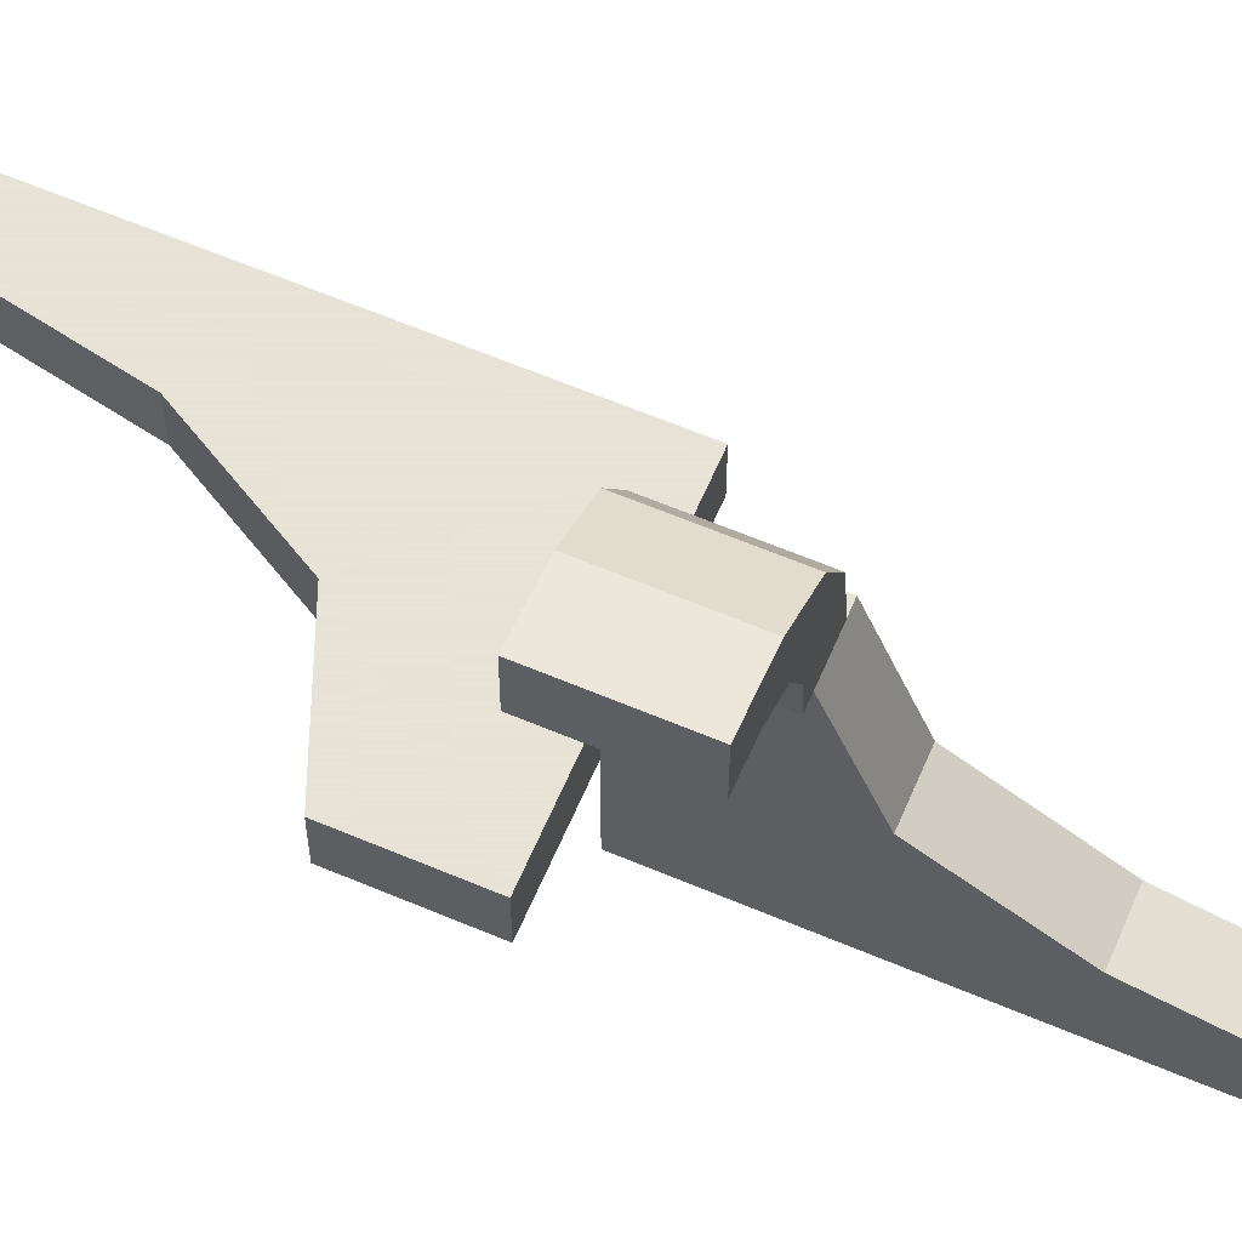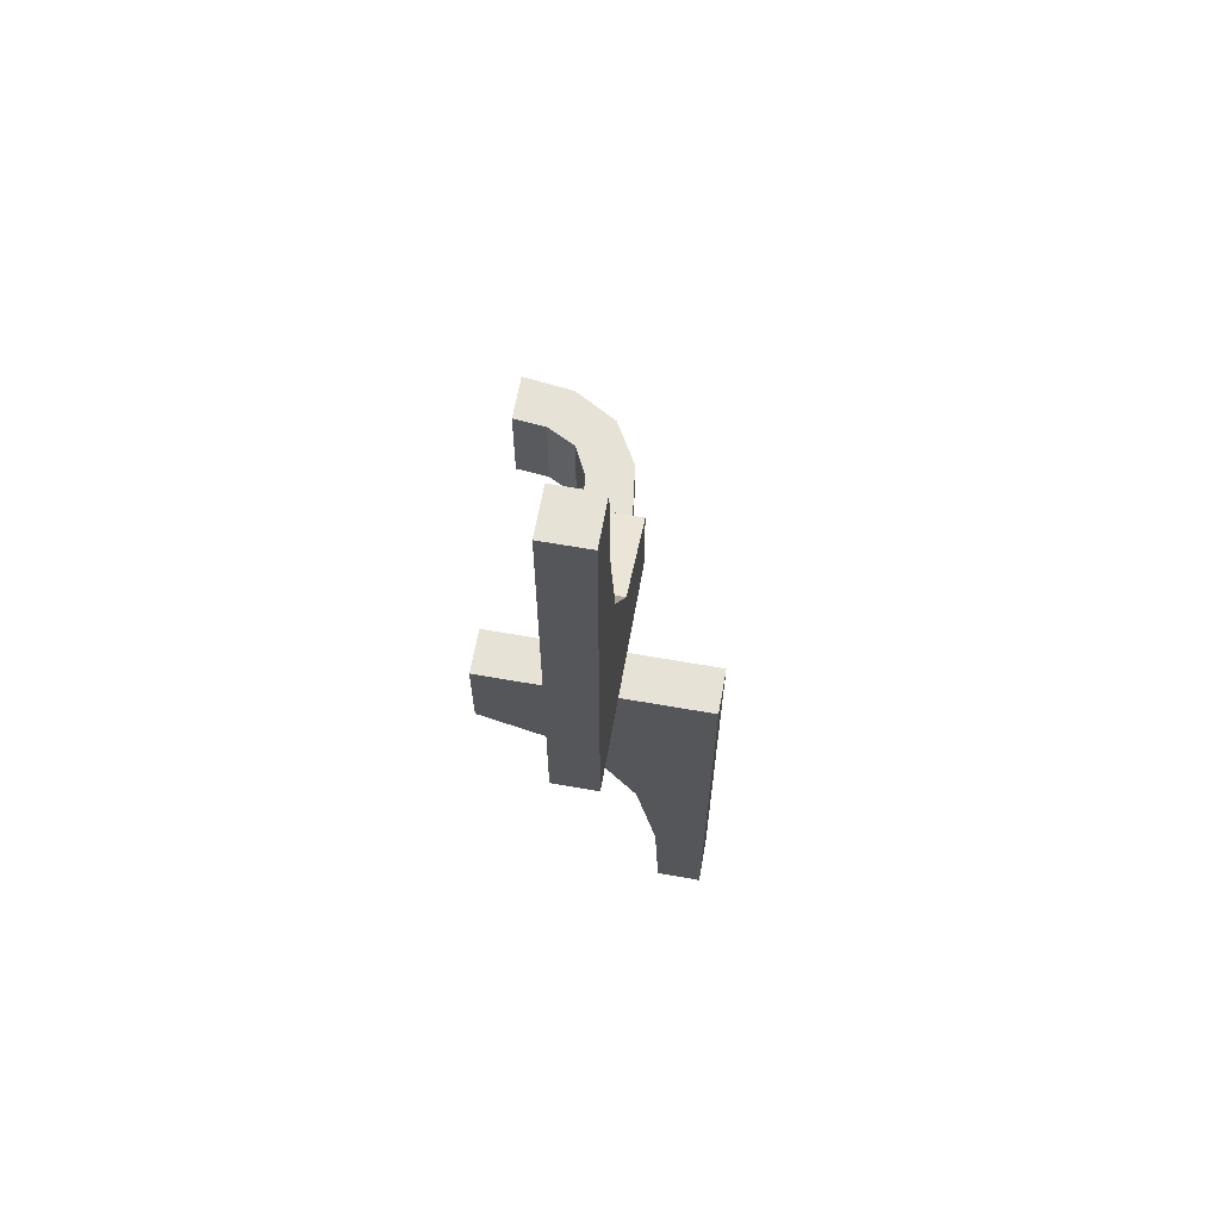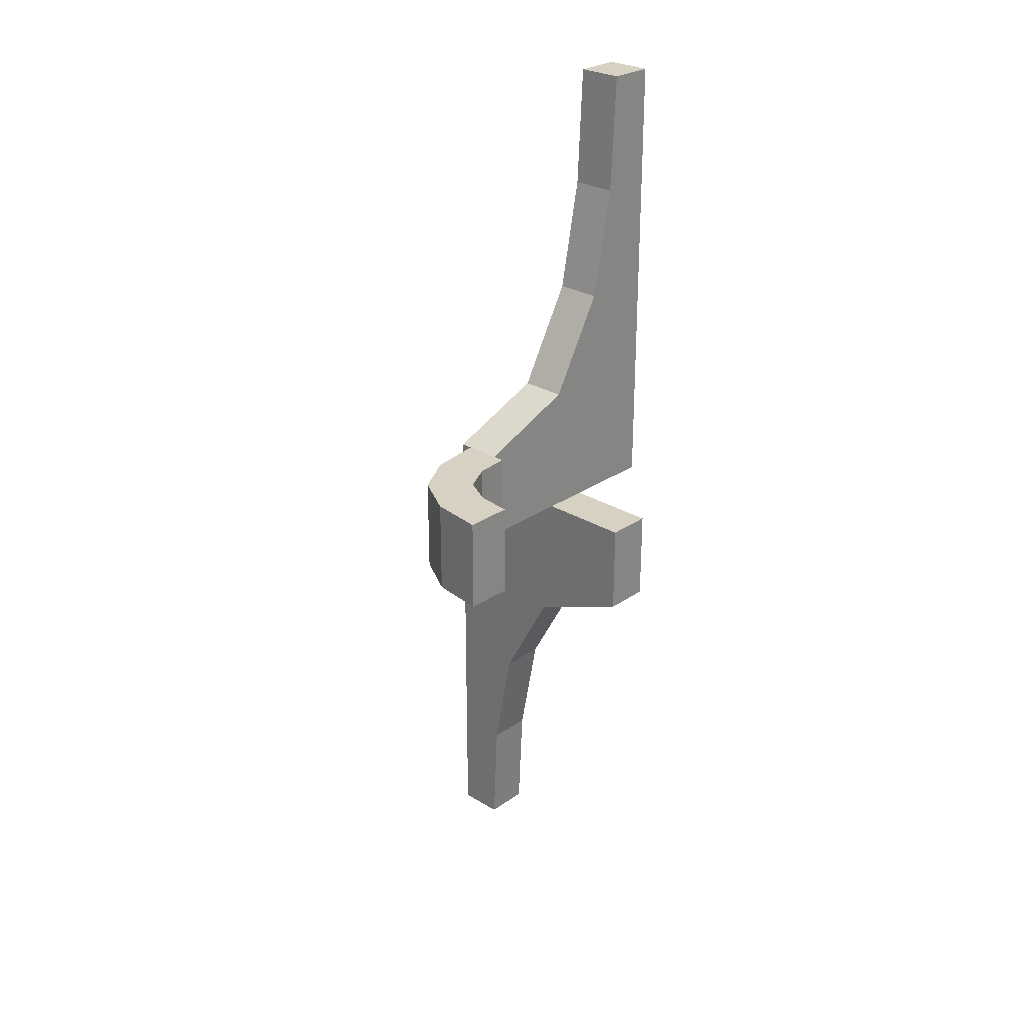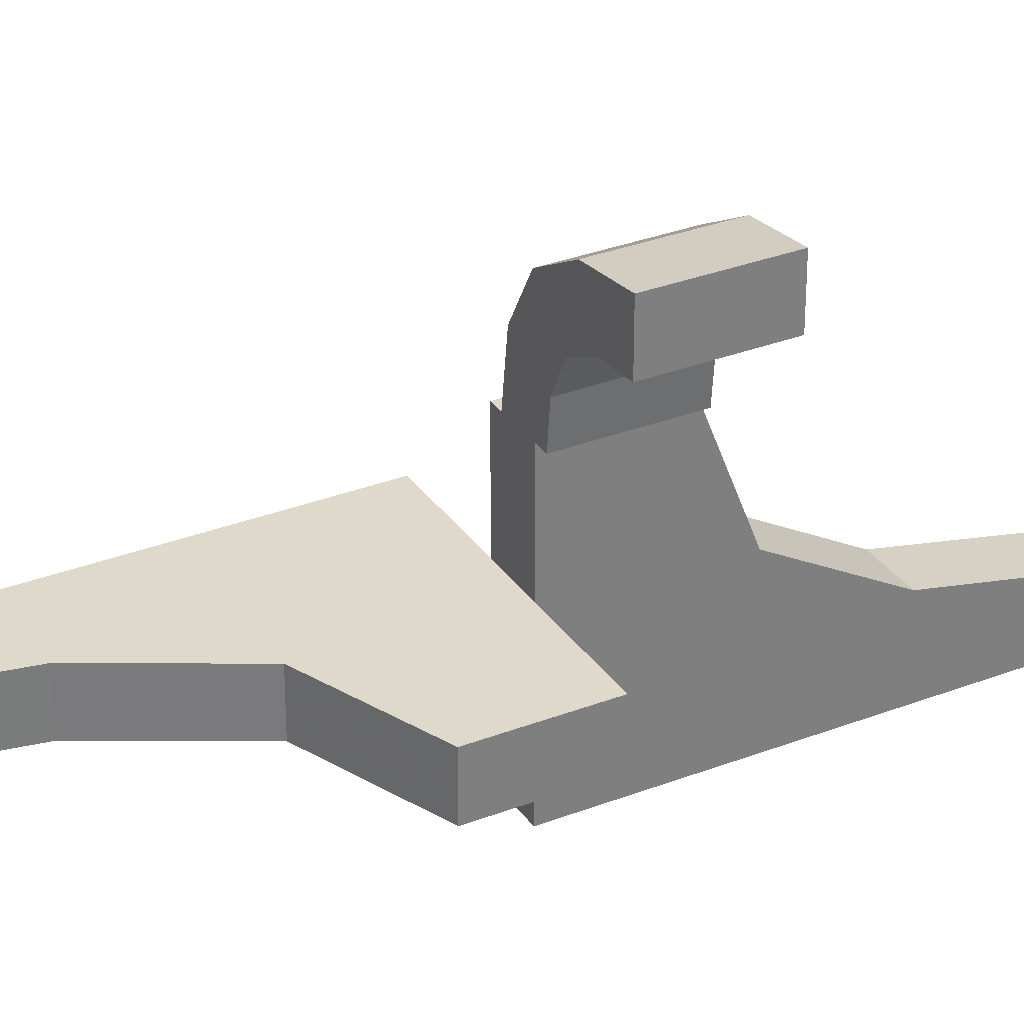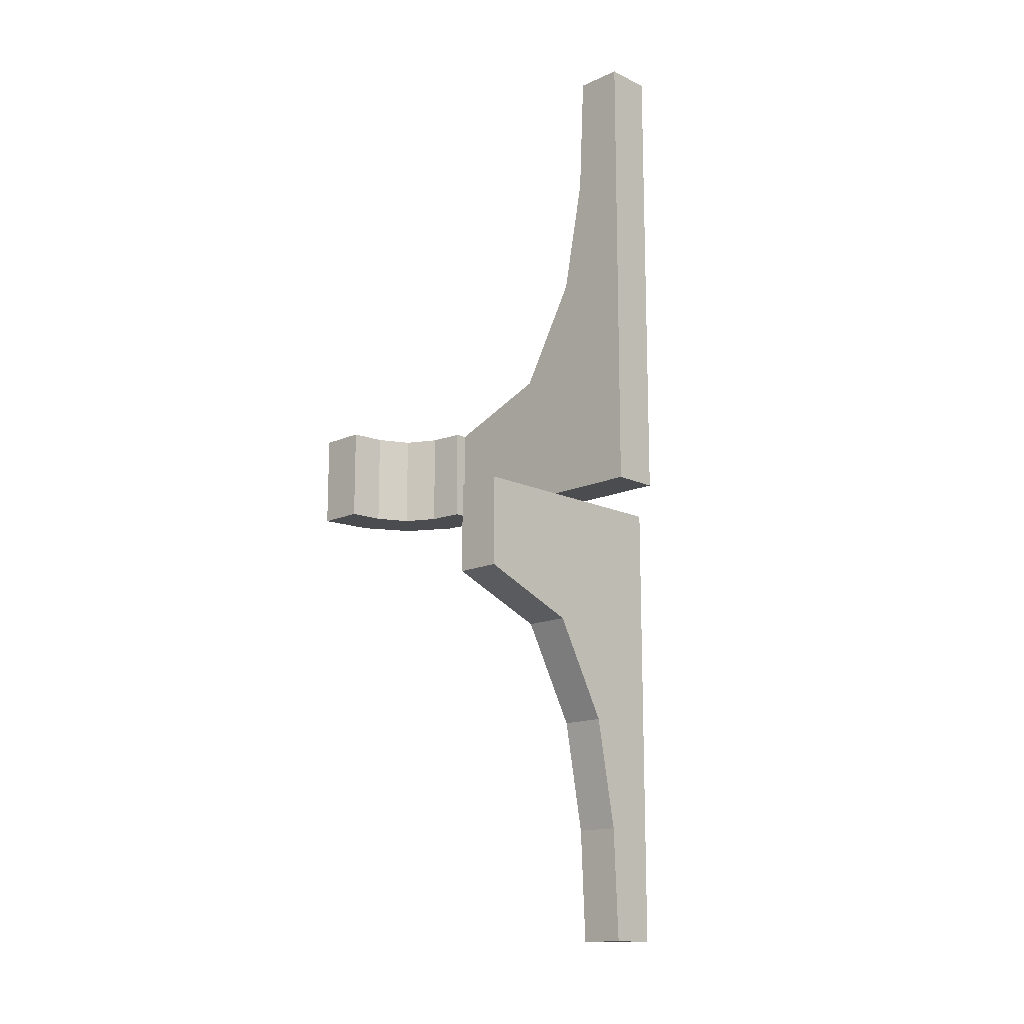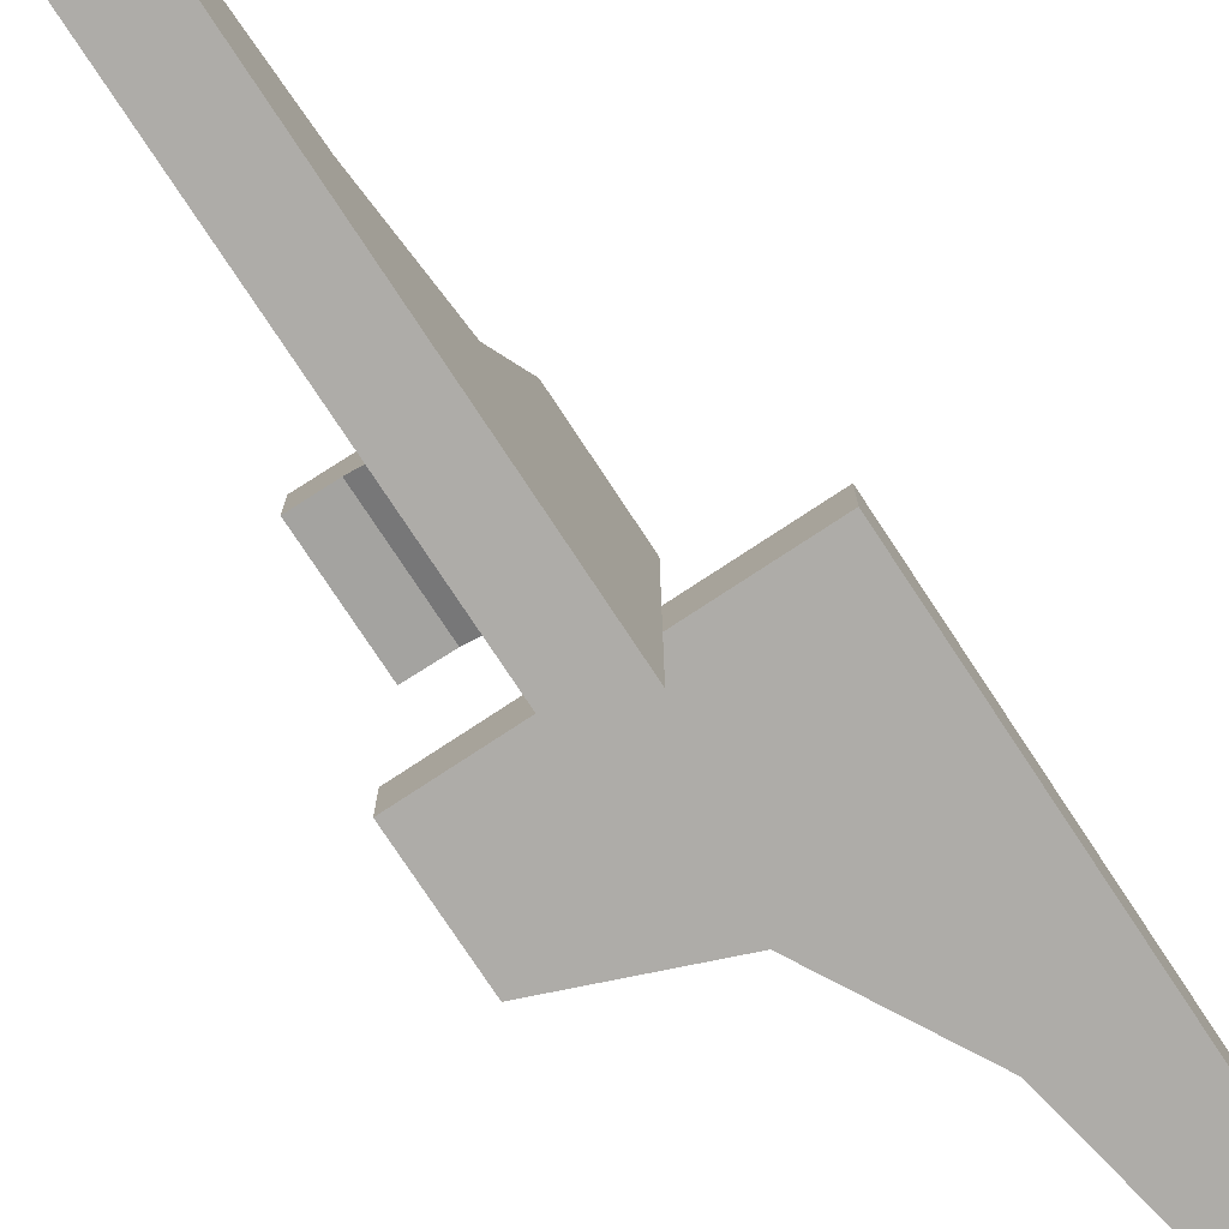
<metadata>
{"format":"obj","ext":"obj","renderer":"f3d","projection":"perspective","resolution":1024,"background":"white","views":[{"elev":62.8,"azim":-66.8,"up":"+Y"},{"elev":63.9,"azim":10.1,"up":"+Z"},{"elev":27.1,"azim":-136.7,"up":"+Z"},{"elev":31.8,"azim":-118.6,"up":"+Y"},{"elev":-14.7,"azim":-45.8,"up":"+Z"},{"elev":-76.9,"azim":33.4,"up":"+Y"}]}
</metadata>
<code>
v 0 -0.2 0
v 0 -0.2 -0.2003
v 0 0.175 0
v 0 0.175 0.2003
v 0 -0.3 0
v 0 -0.3 -0.2003
v 0 0.275 0
v 0 0.275 0.2003
v 0.2 0 0
v 0.2 0 0.2
v 0.2 -0.3874 0.7408
v 0.2 -0.5 0
v 0.2 -0.5 1
v 0.2 -0.2195 0.2862
v 0.2 -0.3394 0.4985
v 0.2 -0.4 1
v 0.4 -0.2 -1.001
v 0.4 -0.3 -1.001
v 0.112 0.2604 0
v 0.112 0.2604 0.2003
v 0.1355 0.1355 0
v 0.1355 0.1355 0.1001
v 0.1355 0.1355 0.2003
v 0.2068 0.2057 0
v 0.2068 0.2057 0.2003
v 0.07196 0.1679 0
v 0.07196 0.1679 0.2003
v 0.175 0 0
v 0.175 0 0.2003
v 0.342 -0.2 -0.5076
v 0.342 -0.3 -0.5076
v 0.3 0 0
v 0.3 0 0.2
v 0.3 -0.3874 0.7408
v 0.3 -0.5 0
v 0.3 -0.5 1
v 0.3 -0.2195 0.2862
v 0.3 -0.3394 0.4985
v 0.3 -0.4 1
v 0.5 -0.2 0
v 0.5 -0.2 -1.001
v 0.5 -0.3 0
v 0.5 -0.3 -1.001
v 0.1679 0.07216 0
v 0.1679 0.07216 0.2003
v 0.2602 0.1129 0
v 0.2602 0.1129 0.2003
v 0.275 0 0
v 0.275 0 0.2003
v 0.3884 -0.2 -0.7521
v 0.3884 -0.3 -0.7521
v 0.2226 -0.2 -0.2897
v 0.2226 -0.3 -0.2897
f 26 19 7
f 7 3 26
f 19 26 21
f 21 24 19
f 21 44 46
f 28 48 44
f 46 44 48
f 24 21 46
f 46 48 49
f 47 25 24
f 7 19 20
f 19 24 25
f 29 49 48
f 44 21 22
f 45 22 23
f 28 44 45
f 22 45 44
f 4 27 26
f 26 27 22
f 22 27 23
f 21 26 22
f 8 4 3
f 27 8 20
f 8 27 4
f 20 23 27
f 23 20 25
f 23 47 45
f 29 45 49
f 47 49 45
f 25 47 23
f 46 49 47
f 47 24 46
f 7 20 8
f 19 25 20
f 29 48 28
f 28 45 29
f 4 26 3
f 8 3 7
f 41 40 50
f 30 50 40
f 50 17 41
f 52 1 2
f 40 52 30
f 40 1 52
f 50 51 18
f 51 50 30
f 2 6 53
f 52 53 31
f 43 41 17
f 42 40 41
f 5 1 40
f 6 2 1
f 43 51 42
f 31 42 51
f 51 43 18
f 53 6 5
f 42 31 53
f 42 53 5
f 50 18 17
f 51 30 31
f 2 53 52
f 52 31 30
f 43 17 18
f 42 41 43
f 5 40 42
f 6 1 5
f 9 12 14
f 15 14 12
f 14 10 9
f 11 13 16
f 11 15 12
f 13 11 12
f 14 37 33
f 37 14 15
f 16 39 34
f 11 34 38
f 32 9 10
f 35 12 9
f 36 13 12
f 39 16 13
f 32 37 35
f 38 35 37
f 37 32 33
f 34 39 36
f 34 35 38
f 36 35 34
f 14 33 10
f 37 15 38
f 16 34 11
f 11 38 15
f 32 10 33
f 35 9 32
f 36 12 35
f 39 13 36

</code>
